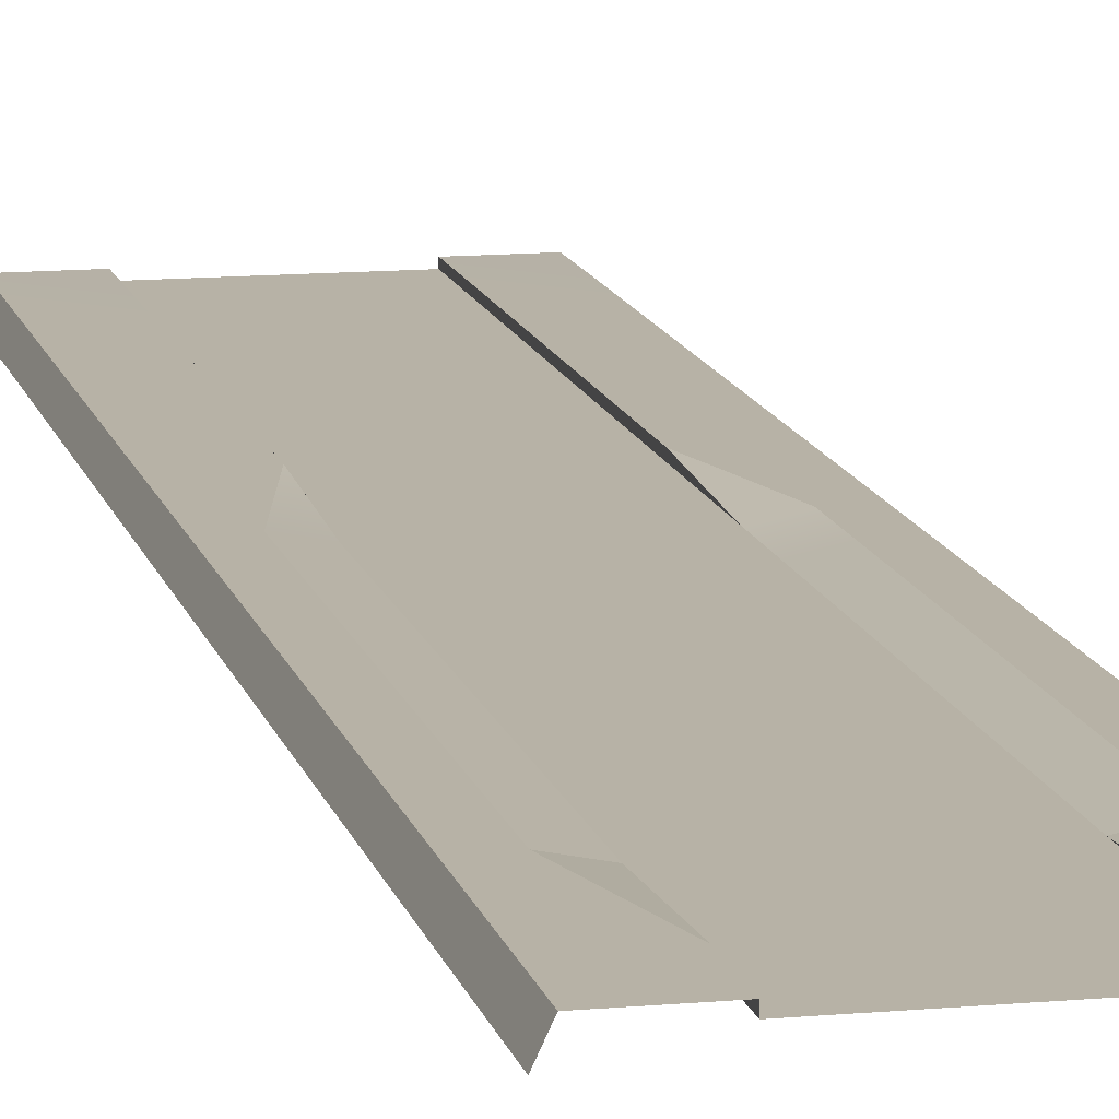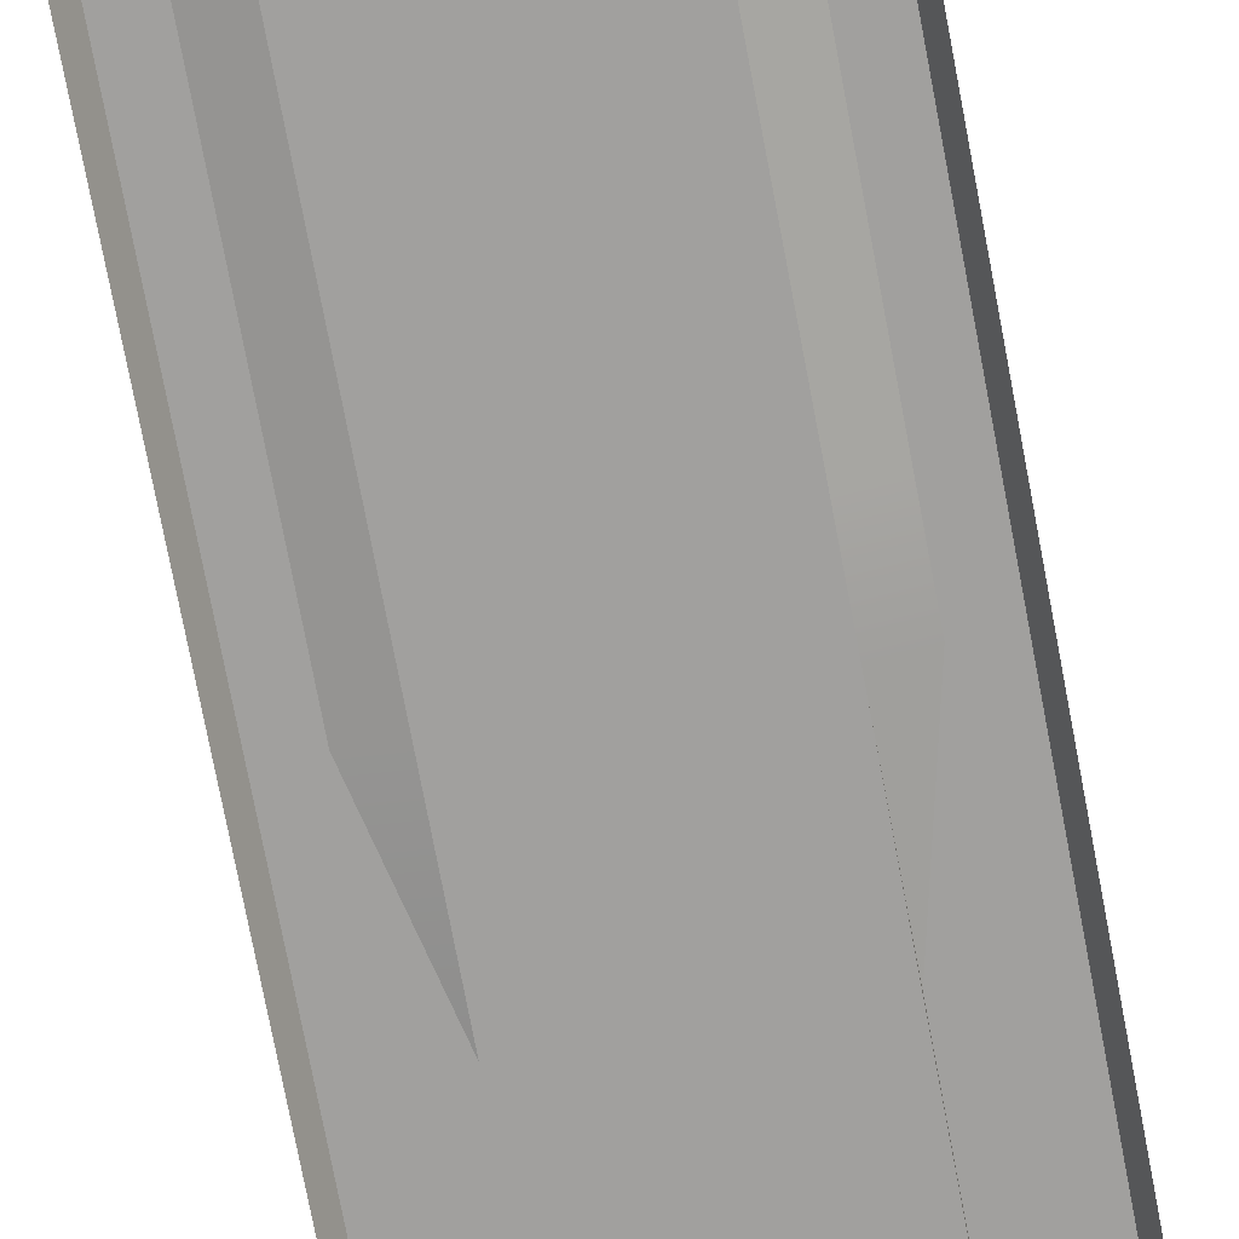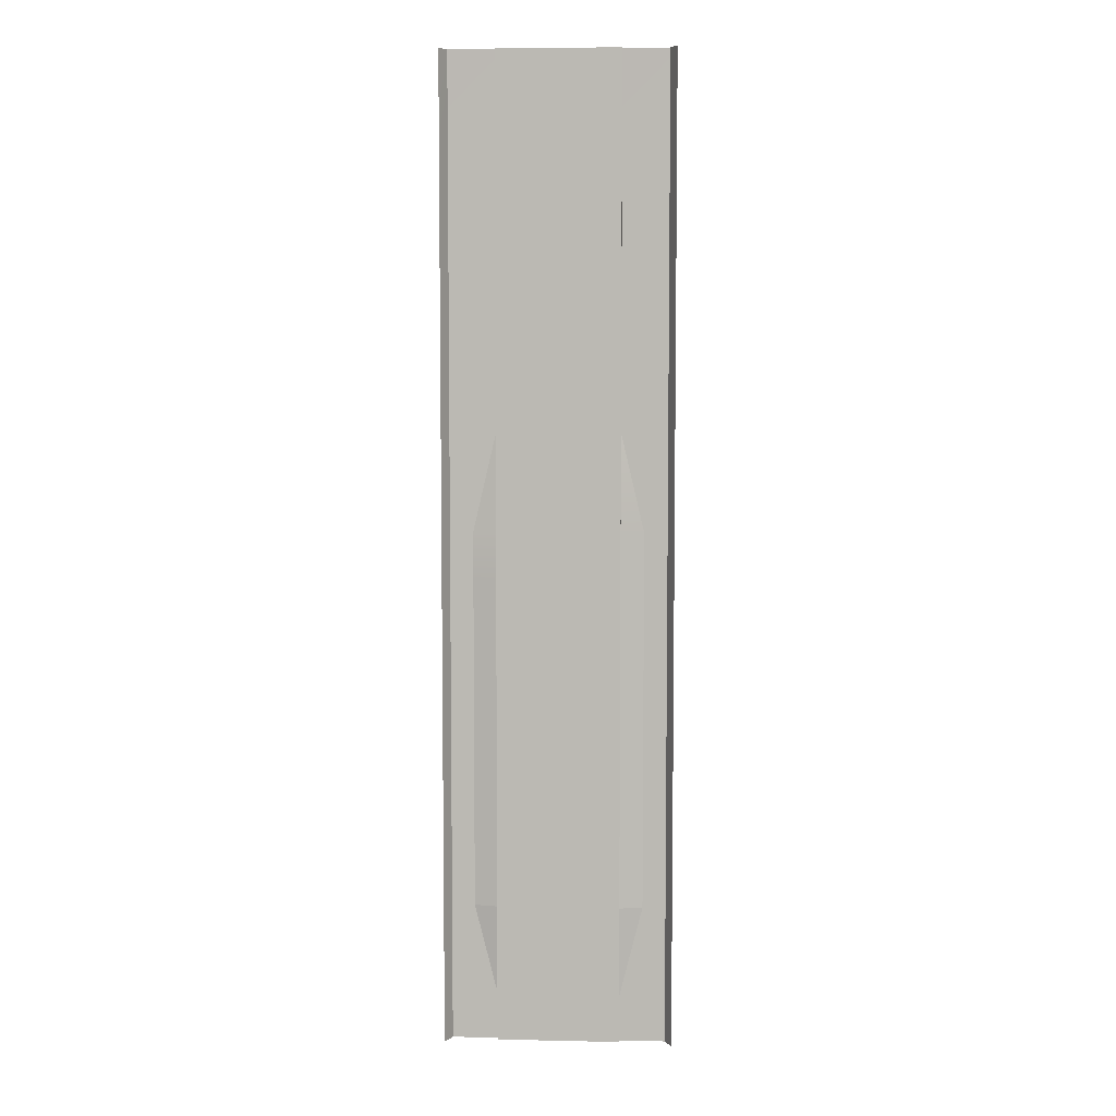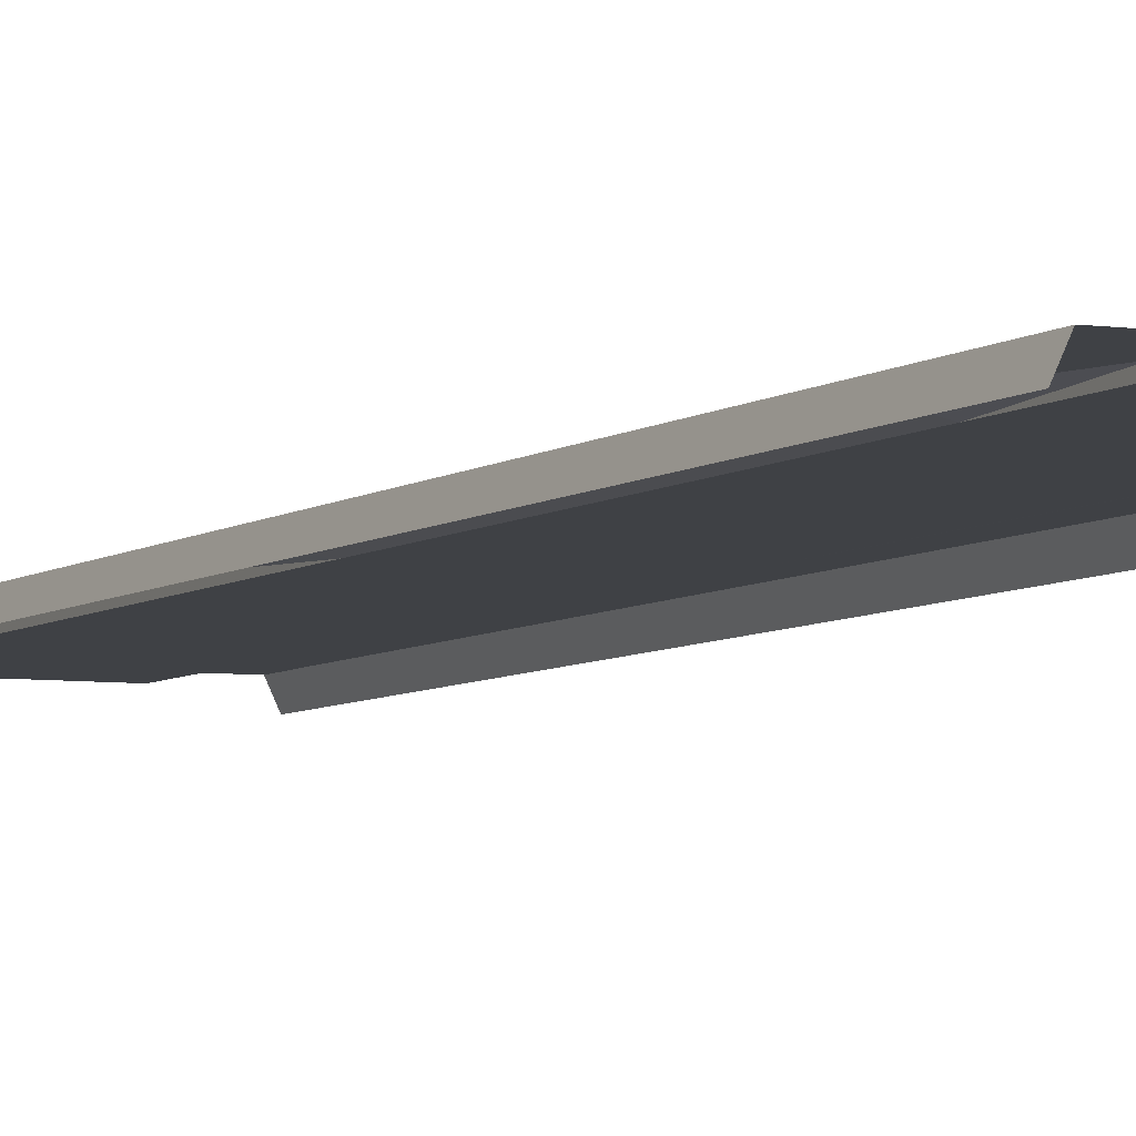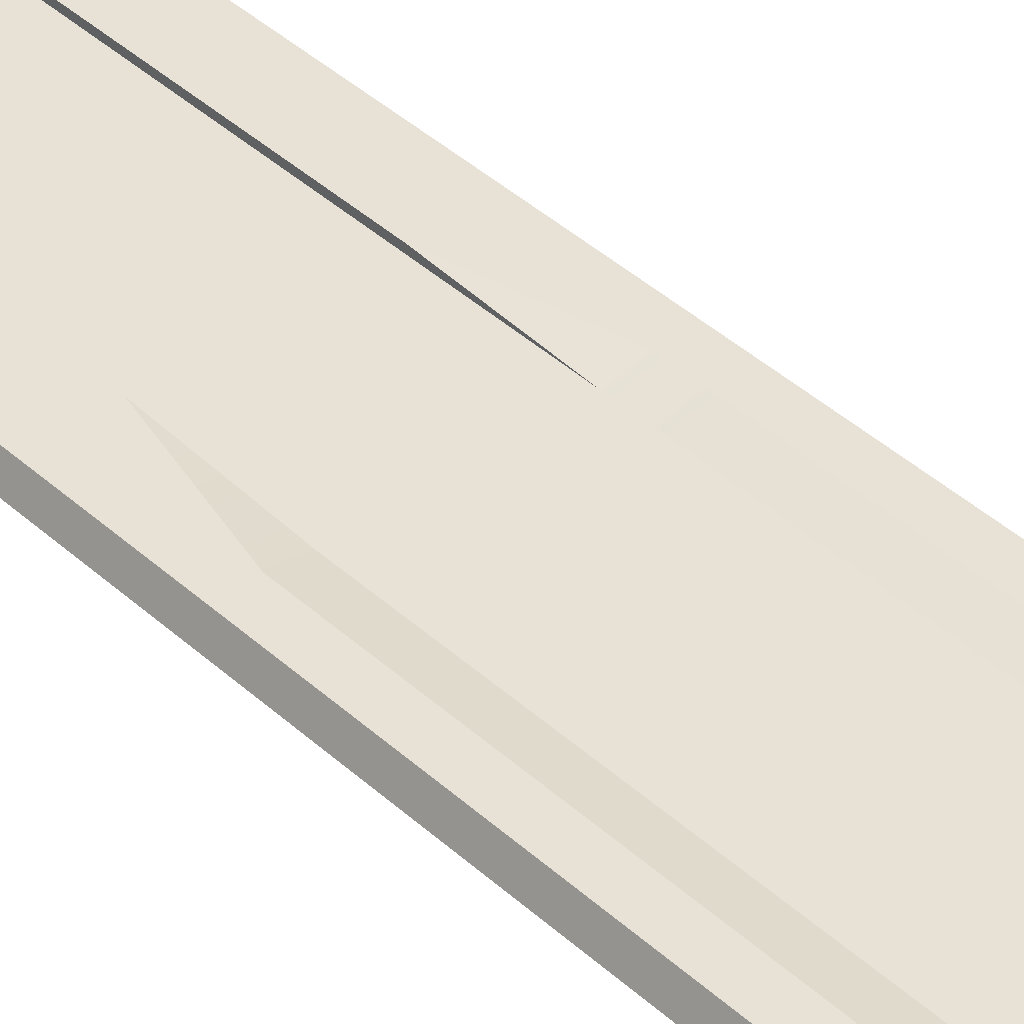
<metadata>
{"format":"obj","ext":"obj","renderer":"f3d","projection":"perspective","resolution":1024,"background":"white","views":[{"elev":12.3,"azim":167.7,"up":"+Y"},{"elev":-71.8,"azim":-169.4,"up":"+Y"},{"elev":6.2,"azim":3.6,"up":"+Z"},{"elev":-5.4,"azim":154.9,"up":"+Y"},{"elev":40.5,"azim":138.1,"up":"+Y"}]}
</metadata>
<code>
v -4 -0.3 20
v 0 -0.3 20
v 0 -0.3 23
v -7 0.01 14
v -7 0.01 17
v -7.44 -0.93 14
v -4 0.01 11
v -4 -0.3 14
v -4 0.01 14
v -5.5 0.01 -11
v -4 -0.3 -11
v -4 -0.3 -8
v -4 0.01 8
v -4 -0.3 8
v -4 -0.3 11
v 0 -0.3 32
v 4 -0.3 29
v 4 -0.3 32
v -7 0.01 -4.8
v -5.5 0.01 -1.6
v -7 0.01 -1.6
v -4 -0.3 23
v 0 -0.3 26
v -5.5 0.01 -4.8
v -5.5 0.01 -14
v -4 -0.3 -14
v -4 -0.3 -4.8
v -4 -0.3 -1.6
v -7 0.01 -20
v -5.5 0.01 -20
v -5.5 0.01 -17
v -7 0.01 -17
v -7 0.01 -14
v 7.44 -0.93 -32
v 7.44 -0.93 -29
v 7 0.01 -32
v 0 -0.3 14
v 0 -0.3 17
v 5.5 0.01 -32
v 7 0.01 -29
v -4 0.01 23
v -4 -0.3 26
v -7 0.01 23
v -4 0.01 26
v -4 -0.3 -23
v 0 -0.3 -23
v 0 -0.3 -20
v 0 -0.3 -1.6
v 0 -0.3 1.6
v -7.44 -0.93 -32
v -7 0.01 -29
v -7.44 -0.93 -29
v -7.44 -0.93 23
v -7 0.01 26
v -7.44 -0.93 26
v -4 -0.3 29
v 0 -0.3 29
v 0 -0.3 -8
v 0 -0.3 -4.8
v -4 0.01 20
v -4 -0.3 -32
v -4 -0.3 -29
v -4 0.01 -32
v -7 0.01 8
v -7 0.01 11
v -7 0.01 20
v -7.44 -0.93 17
v -4 0.01 17
v -5.5 0.01 -8
v -4 0.01 -29
v -4 -0.3 -17
v -7 0.01 29
v -7 0.01 -8
v -7 0.01 -11
v 0 -0.3 -29
v 4 -0.3 -32
v 4 -0.3 -29
v -5.5 0.01 -23
v -4 -0.3 -20
v -4 0.01 29
v -4 -0.3 32
v -7 0.01 -32
v -4 -0.3 17
v -4 -0.3 4.8
v 0 -0.3 4.8
v 0 -0.3 8
v -5.5 0.01 8
v -6 0.01 8
v 7.44 -0.93 -1.6
v 7 0.01 1.6
v 7 0.01 -1.6
v -4 -0.3 -26
v -5.5 0.01 -29
v -5.5 0.01 -26
v -7 0.01 4.8
v -7.44 -0.93 8
v -7.44 -0.93 4.8
v 7.44 -0.93 -11
v 7.44 -0.93 -8
v 7 0.01 -11
v 7.44 -0.93 -4.8
v -7 0.01 1.6
v -7 0.01 -26
v -7.44 -0.93 -26
v -7 0.01 -23
v 7.44 -0.93 -23
v 7.44 -0.93 -20
v 7 0.01 -23
v 7.44 -0.93 1.6
v -4 -0.3 1.6
v 7 0.01 -4.8
v -5.5 0.01 4.8
v -7.44 -0.93 -23
v 7.44 -0.93 -14
v 7 0.01 -14
v 7 0.01 -8
v -6 0.01 -29
v -7.44 -0.93 11
v -7.44 -0.93 29
v -7 0 32
v -7.44 -0.93 32
v -4 0 32
v -7.44 -0.93 20
v -5.5 0.01 -32
v 0 -0.3 -17
v 0 -0.3 -14
v 0 -0.3 -11
v 5.5 0.01 -26
v 7 0.01 -26
v 0 -0.3 11
v 5.5 0.01 -29
v 6 0.01 -29
v 4 -0.3 26
v 4 -0.3 -8
v 0 -0.3 -26
v 4 -0.3 -26
v 4 -0.3 23
v 5.5 0.01 -20
v 7 0.01 -17
v 5.5 0.01 -17
v 4 -0.3 14
v 4 -0.3 17
v 4 -0.3 20
v 4 -0.3 8
v 4 -0.3 4.8
v 4 -0.3 11
v 4 -0.3 -4.8
v 4 -0.3 -14
v 4 -0.3 -17
v 4 -0.3 -1.6
v 4 -0.3 -23
v 5.5 0.01 -8
v 5.5 0.01 -14
v 4 -0.3 -20
v 0 -0.3 -32
v 4 -0.3 -11
v 4 -0.3 1.6
v 4 0.01 -29
v -7.44 -0.93 -11
v -7.44 -0.93 -8
v 7.44 -0.93 4.8
v 7 0.01 4.8
v 4 0.01 -32
v 7 0.01 8
v 7.44 -0.93 11
v 7 0.01 11
v 7.44 -0.93 -26
v -7.44 -0.93 -17
v -7.44 -0.93 -14
v -7.44 -0.93 -20
v -7.44 -0.93 -1.6
v -7.44 -0.93 -4.8
v 7 0.01 26
v 7.44 -0.93 29
v 7 0.01 29
v 7.44 -0.93 20
v 7.44 -0.93 23
v 7 0.01 20
v -7.44 -0.93 1.6
v 7.44 -0.93 32
v 7.44 -0.93 26
v 7 0.01 23
v 4 0.01 23
v 4 0.01 26
v 4 0.01 29
v 7 0 32
v 4 0 32
v 7.44 -0.93 17
v 7 0.01 17
v 4 0.01 11
v 7 0.01 14
v 4 0.01 17
v 7.44 -0.93 14
v 4 0.01 14
v 4 0.01 20
v 4 0.01 8
v 6 0.01 8
v 5.5 0.01 8
v 7.44 -0.93 -17
v 7 0.01 -20
v 7.44 -0.93 8
v 5.5 0.01 -11
v 5.5 0.01 -23
v 5.5 0.01 -4.8
v 5.5 0.01 -1.6
v 5.5 0.01 1.6
v 5.5 0.01 4.8
v -5.5 0.01 1.6
v 5.1 0.01 -29
v -4 -0.3 14
v -4 -0.3 23
v -4 -0.3 -1.6
v -4 -0.3 -8
v -4 -0.3 29
v -4 -0.3 -23
v -4 -0.3 26
v -4 -0.3 -23
v -4 -0.3 4.8
v -4 -0.3 20
v -4 -0.3 17
v -4 -0.3 -4.8
v -4 -0.3 1.6
v -4 -0.3 -17
v -4 -0.3 -20
v -4 -0.3 -14
v -4 -0.3 8
v -4 -0.3 11
v -4 -0.3 -32
v -4 -0.3 -29
v -4 -0.3 -11
v -4 -0.3 -26
v -4 -0.3 32
v 4 -0.3 -23
v 4 -0.3 -20
v 4 -0.3 -14
v 4 -0.3 -4.8
v 4 -0.3 -1.6
v 4 -0.3 -17
v 4 -0.3 -8
v 4 -0.3 -11
v 4 -0.3 1.6
v -4 -0.3 1.6
v -5.5 0.01 -4.8
v -5.5 0.01 -14
v 7 0.01 -32
v -4 0.01 23
v -4 0.01 11
v -7 0.01 17
v -4 0.01 20
v -5.5 0.01 -20
v -5.5 0.01 -17
v -4 0.01 26
v -5.5 0.01 -8
v -5.5 0.01 -11
v -7 0.01 23
v -4 0.01 14
v -7 0.01 14
v -5.5 0.01 -1.6
v -4 0.01 8
v -4 0.01 8
v -7 0.01 8
v -5.5 0.01 -23
v -4 0.01 -29
v -5.5 0.01 -29
v -5.5 0.01 -23
v -7 0.01 -26
v -7 0.01 8
v -7 0.01 1.6
v -7 0.01 4.8
v -7 0.01 -23
v -5.5 0.01 -23
v -4 -0.3 -23
v -4 0.01 -29
v -5.5 0.01 -26
v -4 0.01 17
v -7 0.01 -29
v -7 0.01 -29
v -7 0.01 11
v -7 0.01 20
v -7 0.01 26
v -4 0.01 29
v -7 0.01 29
v -7 0 32
v -4 0 32
v 7 0.01 -23
v 7 0.01 -29
v 5.5 0.01 -29
v 7 0.01 -4.8
v 7 0.01 -8
v 7 0.01 -11
v 7 0.01 -14
v 4 -0.3 -32
v 4 -0.3 -29
v -7 0.01 -8
v 7 0.01 -29
v 7 0.01 -26
v -7 0.01 -14
v -7 0.01 -17
v -7 0.01 -20
v -7 0.01 -4.8
v -7 0.01 -1.6
v -7 0.01 -11
v -6 0.01 8
v -5.5 0.01 8
v 7 0.01 -17
v 4 -0.3 23
v 7 0.01 11
v 7 0 32
v 4 -0.3 14
v 4 -0.3 17
v 7 0.01 14
v 4 -0.3 8
v 4 -0.3 11
v 4 0.01 11
v 4 -0.3 20
v 4 0.01 20
v 7 0.01 23
v 7 0.01 20
v 4 0.01 14
v 4 -0.3 26
v 4 0.01 29
v 4 0.01 8
v 7 0.01 8
v 7 0.01 8
v 4 0.01 8
v 4 0.01 23
v 7 0.01 26
v 7 0.01 17
v 4 -0.3 -26
v 4 -0.3 -23
v 4 -0.3 29
v 4 0.01 26
v 7 0.01 29
v 4 -0.3 32
v 4 0 32
v 4 0.01 17
v 4 -0.3 1.6
v 4 -0.3 1.6
v 4 -0.3 4.8
v 4 -0.3 8
v 5.5 0.01 -20
v 5.5 0.01 -11
v 5.5 0.01 -14
v 7 0.01 -1.6
v 7 0.01 -20
v 7 0.01 4.8
v 5.5 0.01 -17
v 5.5 0.01 -1.6
v 4 0.01 -29
v 4 -0.3 -23
v 5.5 0.01 -23
v 7 0.01 1.6
v 6 0.01 8
v 5.5 0.01 8
v 5.5 0.01 -4.8
v 5.5 0.01 -23
v 5.5 0.01 1.6
v 6 0.01 -29
v 4 0.01 -29
v 4 0.01 -29
v -5.5 0.01 1.6
v -4 0.01 8
v 5.1 0.01 -29
v 4 0.01 -32
v 5.5 0.01 -8
v -7 0.01 -32
v -6 0.01 -29
v -4 0.01 -32
v -5.5 0.01 1.6
v -5.5 0.01 4.8
v 4 0.01 8
g br4NodeLC
f 1 3 2
f 4 6 5
f 7 9 8
f 10 12 11
f 13 15 14
f 16 18 17
f 19 21 20
f 22 23 3
f 19 20 24
f 25 11 26
f 243 28 27
f 29 31 30
f 32 33 244
f 34 36 35
f 210 38 37
f 39 40 245
f 41 42 211
f 43 44 246
f 45 47 46
f 212 49 48
f 50 52 51
f 53 55 54
f 56 16 57
f 213 59 58
f 60 41 211
f 61 63 62
f 64 65 247
f 5 67 66
f 248 249 68
f 69 27 12
f 7 8 15
f 63 70 62
f 250 251 71
f 54 55 72
f 252 214 42
f 73 19 24
f 74 253 254
f 255 53 54
f 75 77 76
f 13 7 15
f 65 256 247
f 78 79 215
f 251 26 71
f 10 69 12
f 80 81 214
f 82 50 51
f 29 32 31
f 33 74 254
f 83 2 38
f 84 86 85
f 73 24 253
f 65 257 256
f 69 243 27
f 216 57 23
f 243 258 28
f 64 247 259
f 260 87 261
f 87 88 261
f 74 73 253
f 89 91 90
f 70 217 92
f 92 62 70
f 262 263 93
f 264 94 265
f 95 97 96
f 98 100 99
f 101 91 89
f 102 97 95
f 52 104 103
f 266 105 262
f 95 96 267
f 106 108 107
f 89 90 109
f 13 14 218
f 218 110 13
f 252 80 214
f 101 111 91
f 268 269 112
f 104 113 270
f 99 111 101
f 51 52 103
f 114 115 98
f 271 272 273
f 115 100 98
f 100 116 99
f 266 262 274
f 275 219 220
f 276 274 93
f 264 117 277
f 257 248 68
f 96 118 278
f 278 118 4
f 279 246 249
f 257 68 256
f 280 281 44
f 267 96 278
f 43 280 44
f 119 121 120
f 282 283 122
f 276 266 274
f 282 122 281
f 80 284 81
f 279 43 246
f 9 220 8
f 66 123 255
f 118 6 4
f 275 60 219
f 60 211 219
f 72 119 120
f 55 119 72
f 67 123 66
f 221 48 59
f 123 53 255
f 248 279 249
f 222 85 49
f 124 93 263
f 41 252 42
f 223 126 125
f 280 282 281
f 9 275 220
f 224 125 47
f 225 127 126
f 6 67 5
f 128 285 129
f 45 224 47
f 226 227 130
f 57 16 17
f 224 223 125
f 228 229 75
f 131 129 40
f 286 132 287
f 23 57 133
f 59 134 58
f 135 46 136
f 3 23 137
f 83 1 2
f 138 140 139
f 38 142 141
f 2 3 143
f 86 130 144
f 213 221 59
f 37 38 141
f 85 86 145
f 222 84 85
f 130 37 146
f 59 48 147
f 84 226 86
f 135 136 77
f 225 230 127
f 126 127 148
f 125 126 149
f 223 225 126
f 227 210 37
f 216 56 57
f 48 49 150
f 1 22 3
f 212 222 49
f 46 47 151
f 210 83 38
f 230 213 58
f 75 135 77
f 229 231 135
f 152 288 289
f 153 290 291
f 47 125 154
f 155 75 76
f 127 58 156
f 38 2 142
f 22 216 23
f 221 212 48
f 231 45 46
f 49 85 157
f 292 293 158
f 159 160 294
f 109 162 161
f 163 292 158
f 36 295 35
f 231 46 135
f 32 244 31
f 227 37 130
f 78 250 79
f 164 166 165
f 167 296 106
f 33 254 244
f 168 169 297
f 298 168 297
f 161 162 164
f 299 170 298
f 296 108 106
f 270 113 299
f 229 135 75
f 300 171 301
f 297 169 302
f 105 30 262
f 105 29 30
f 169 159 302
f 294 172 300
f 173 175 174
f 300 172 171
f 113 170 299
f 303 304 269
f 269 64 303
f 305 115 114
f 230 58 127
f 103 104 270
f 25 10 11
f 176 178 177
f 102 179 97
f 174 175 180
f 226 130 86
f 177 182 181
f 306 184 183
f 228 75 155
f 251 25 26
f 250 71 79
f 170 168 298
f 185 187 186
f 188 189 176
f 190 191 307
f 175 308 180
f 309 310 192
f 193 311 188
f 311 189 188
f 190 194 191
f 312 313 314
f 310 315 195
f 316 317 318
f 309 192 319
f 320 321 184
f 312 314 196
f 322 307 323
f 324 197 325
f 197 198 325
f 322 190 307
f 313 309 319
f 315 183 195
f 166 311 193
f 326 327 317
f 194 328 191
f 310 195 192
f 109 90 162
f 295 296 167
f 329 330 158
f 158 293 329
f 199 305 114
f 320 331 321
f 332 333 327
f 200 305 199
f 108 200 107
f 331 334 335
f 326 332 327
f 107 200 199
f 181 173 174
f 331 335 321
f 301 171 179
f 165 166 193
f 178 182 177
f 189 178 176
f 336 318 328
f 312 196 337
f 338 339 340
f 185 186 333
f 302 159 294
f 194 336 328
f 316 326 317
f 35 295 167
f 315 306 183
f 182 173 181
f 99 116 111
f 294 160 172
f 332 185 333
f 313 319 314
f 306 320 184
f 201 164 165
f 161 164 201
f 301 179 102
f 48 150 147
f 23 133 137
f 130 146 144
f 126 148 149
f 56 232 16
f 46 151 136
f 127 156 148
f 58 134 156
f 85 145 157
f 59 147 134
f 57 17 133
f 336 316 318
f 49 157 150
f 2 143 142
f 37 141 146
f 47 154 151
f 125 149 154
f 86 144 145
f 3 137 143
f 153 202 290
f 128 203 285
f 233 234 341
f 235 342 343
f 204 344 288
f 202 289 290
f 203 138 345
f 236 237 205
f 206 207 346
f 238 343 347
f 138 139 345
f 203 345 285
f 204 348 344
f 349 350 351
f 348 352 344
f 353 323 207
f 207 354 353
f 140 153 291
f 236 205 355
f 206 346 352
f 152 204 288
f 348 206 352
f 233 341 356
f 239 236 355
f 140 291 139
f 202 152 289
f 131 128 129
f 207 323 346
f 235 240 342
f 237 241 357
f 322 354 207
f 207 206 322
f 358 40 39
f 39 131 358
f 21 208 20
f 21 268 208
f 359 203 128
f 128 131 359
f 287 209 360
f 361 362 242
f 363 131 364
f 364 359 363
f 258 242 28
f 239 355 365
f 258 361 242
f 366 93 124
f 367 93 366
f 366 276 367
f 234 347 341
f 124 263 368
f 269 304 112
f 304 259 208
f 369 370 87
f 234 238 347
f 238 235 343
f 237 357 205
f 241 371 357
f 268 112 208
f 240 239 365
f 364 131 39
f 240 365 342

</code>
